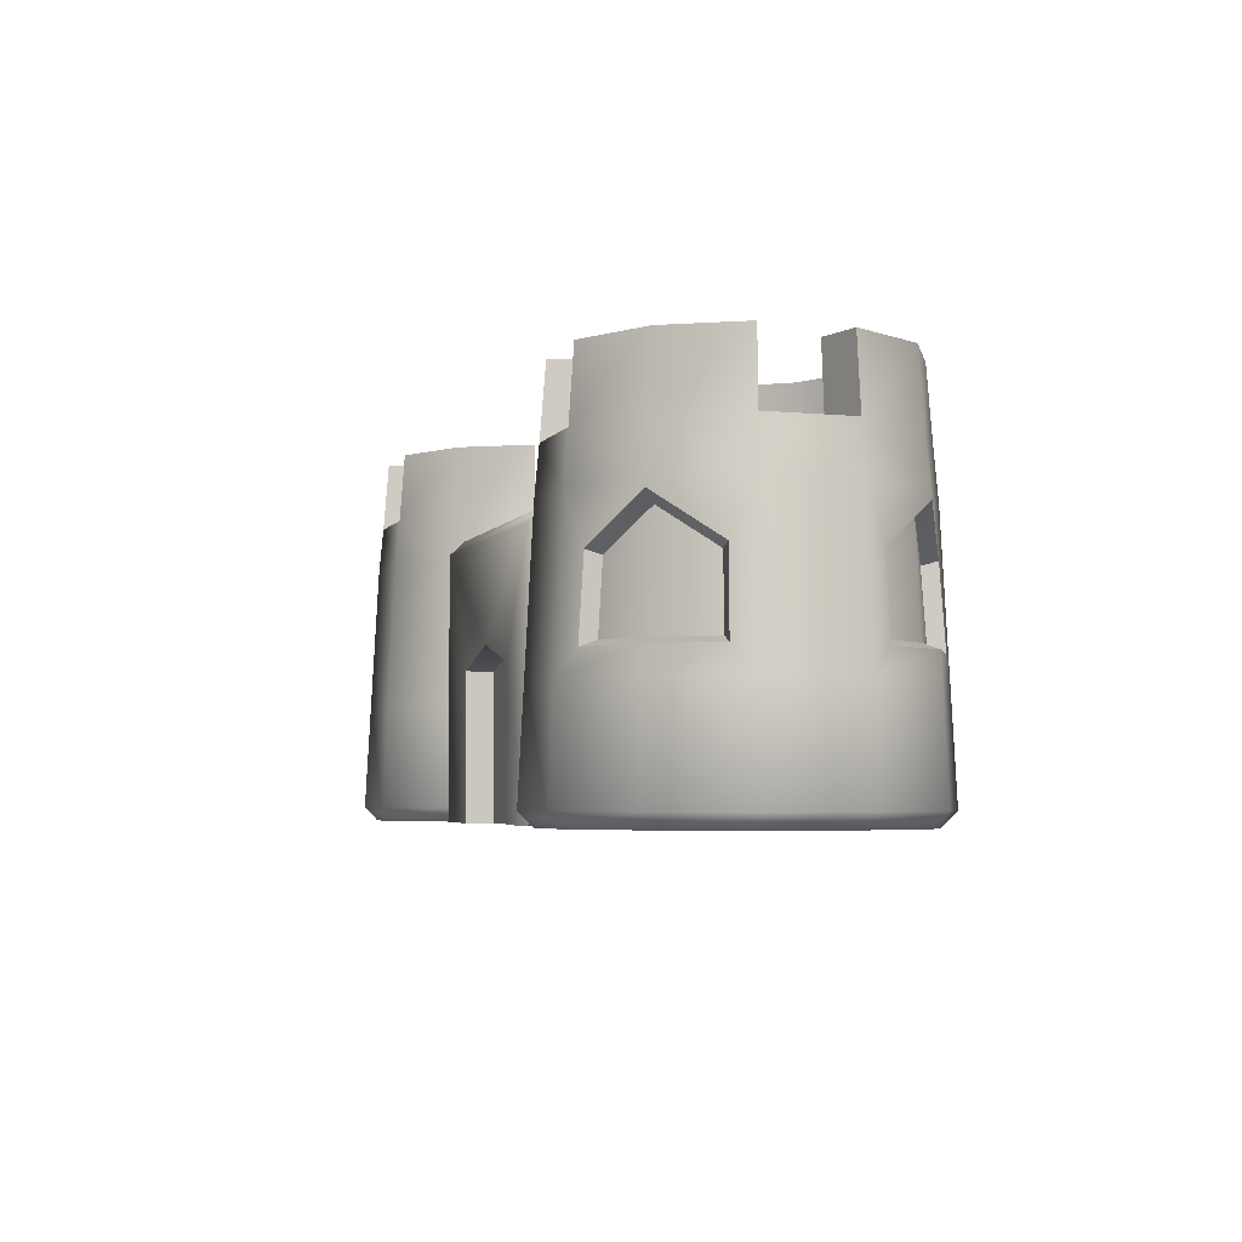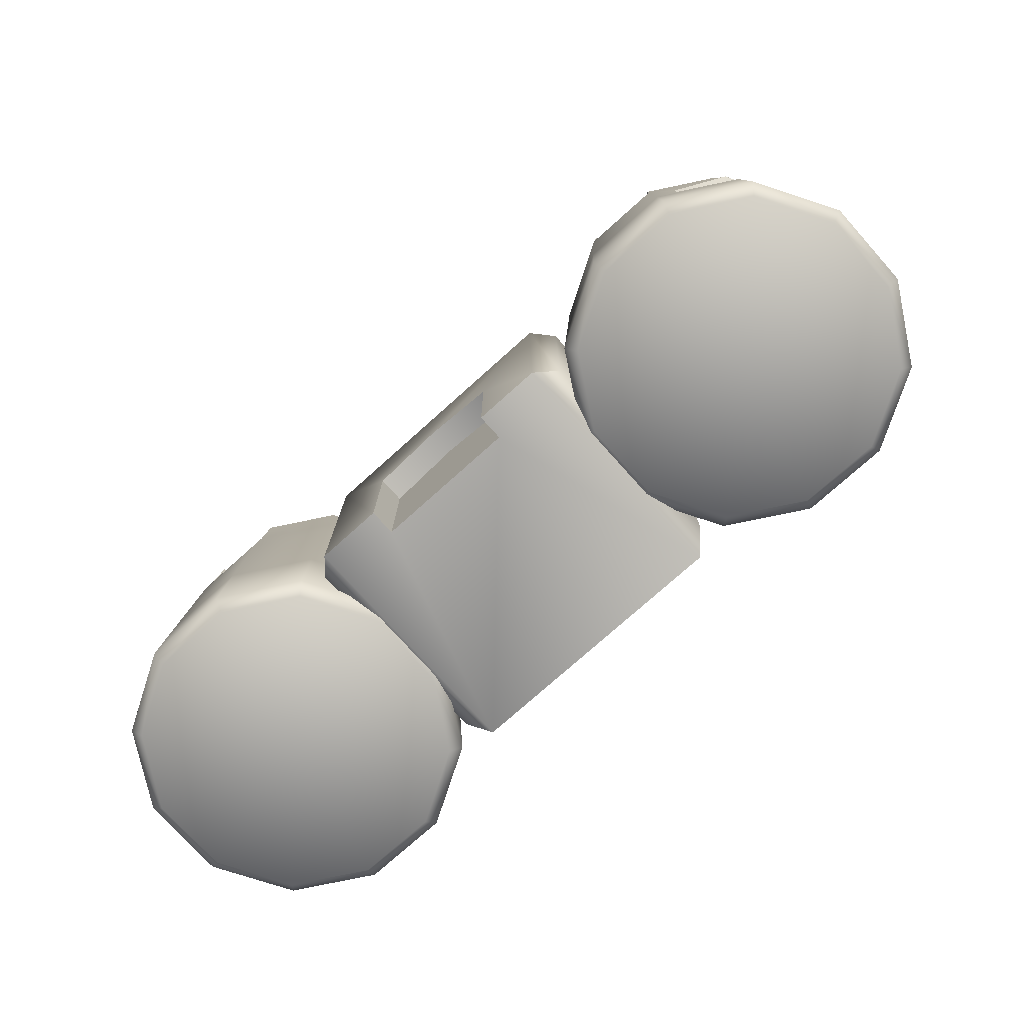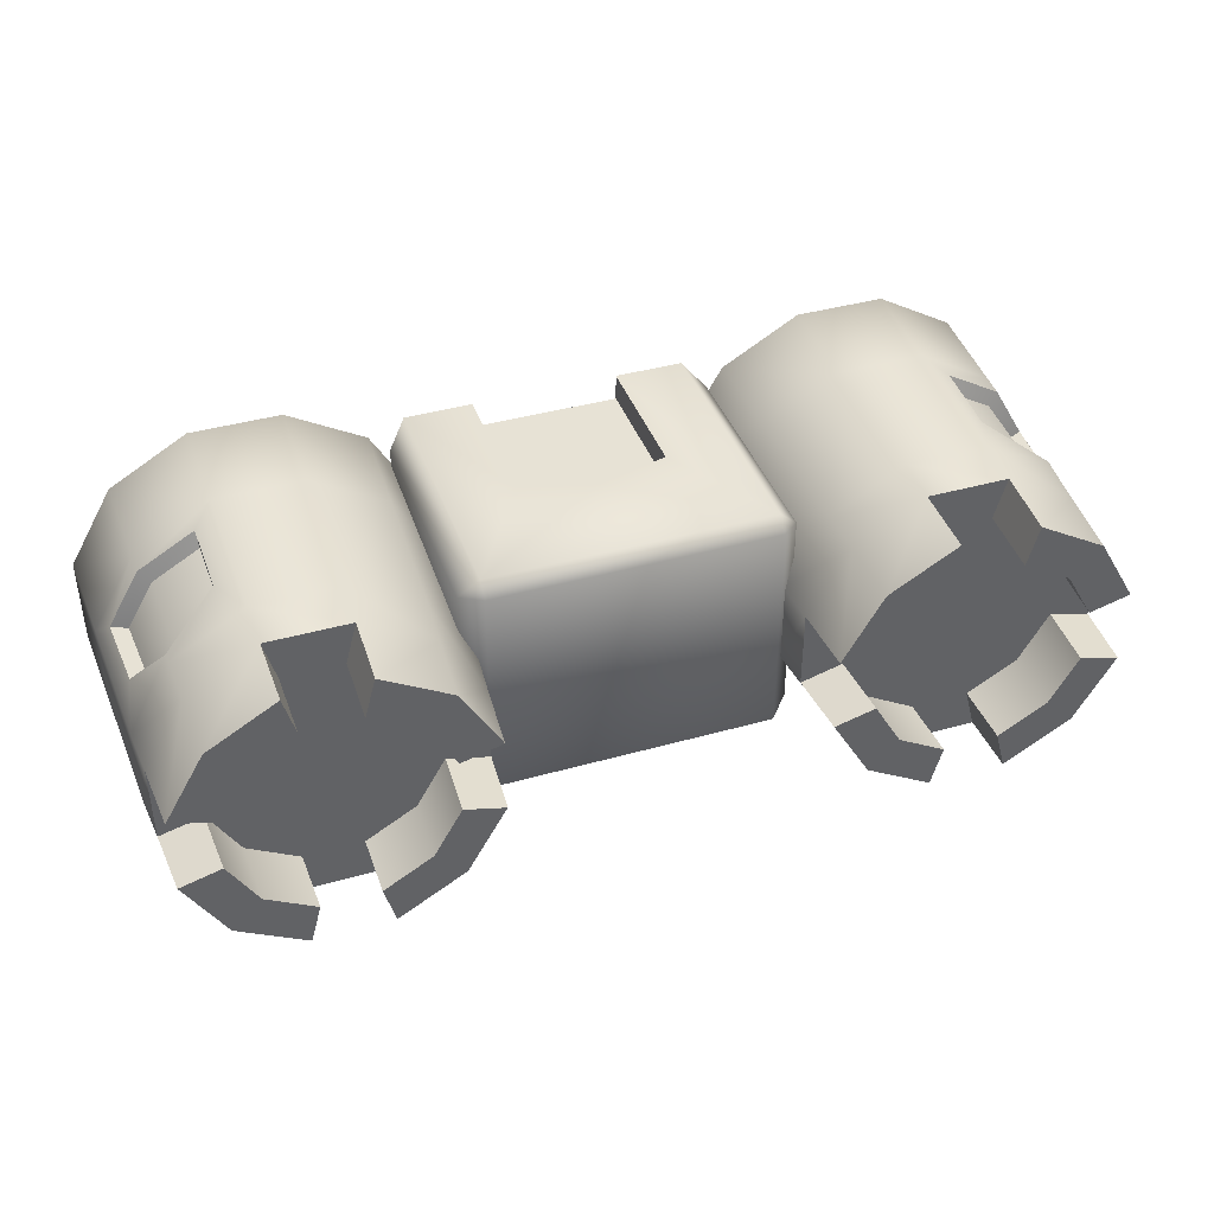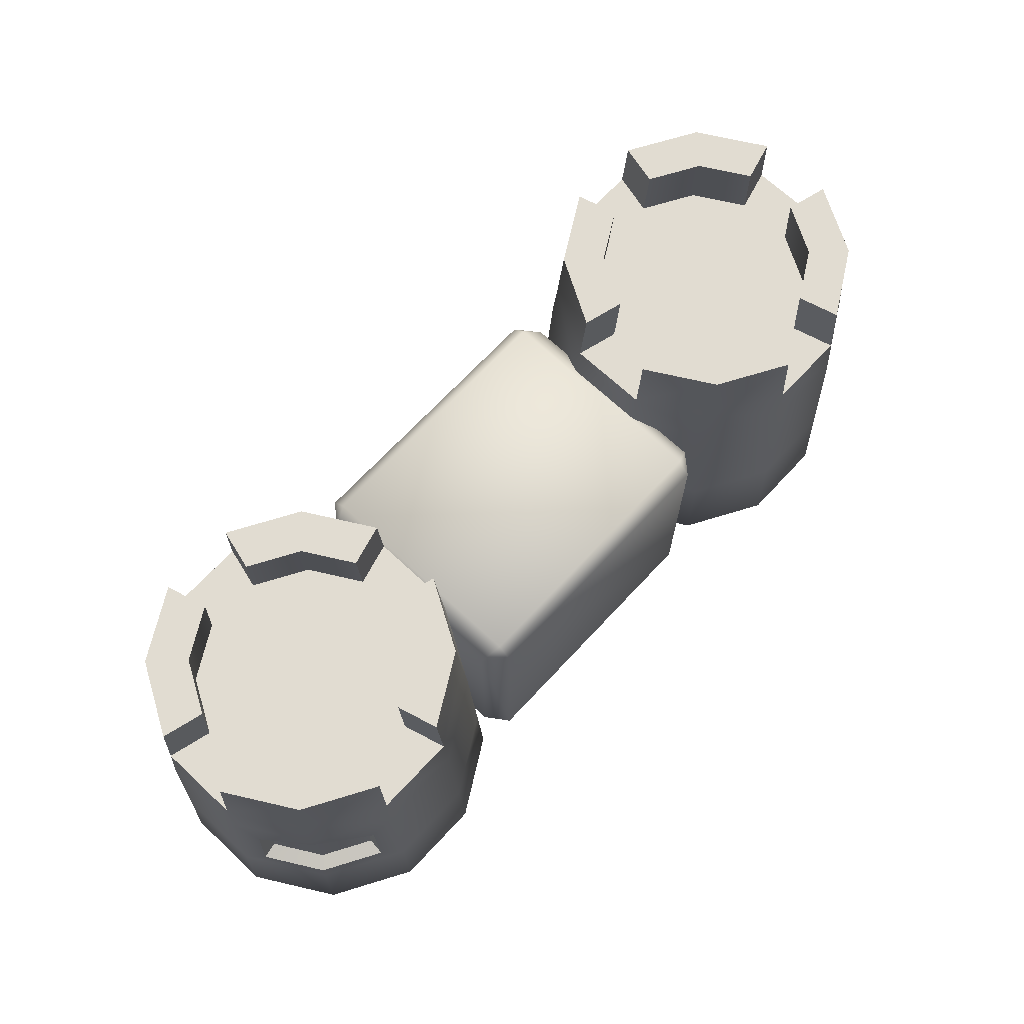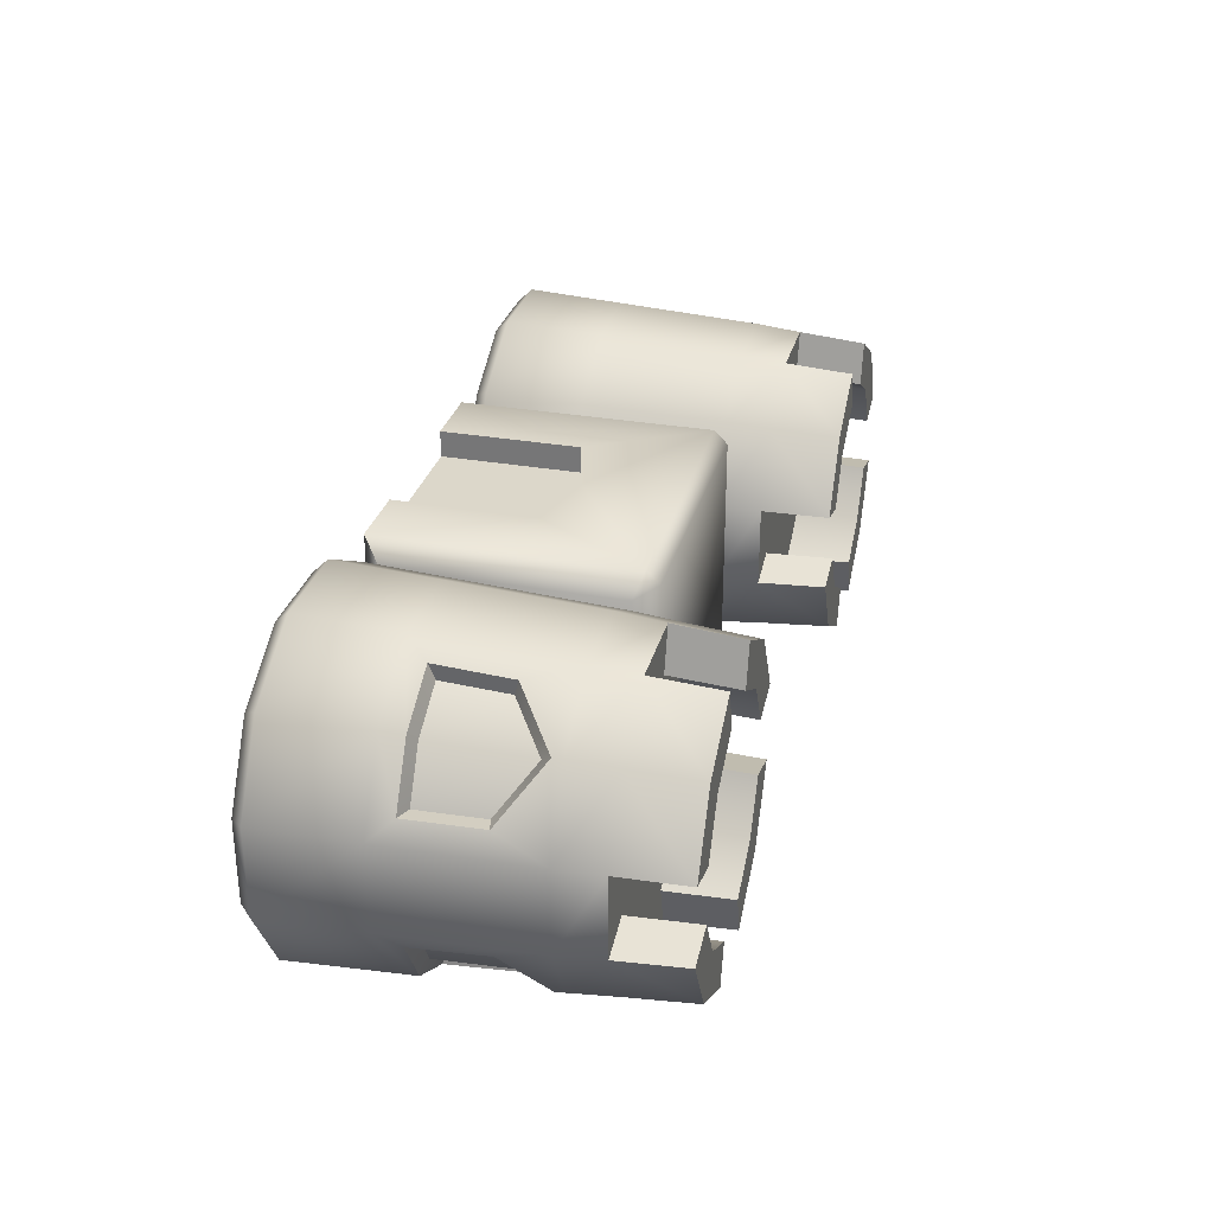
<metadata>
{"format":"obj","ext":"obj","renderer":"f3d","projection":"perspective","resolution":1024,"background":"white","views":[{"elev":-4.5,"azim":72.3,"up":"+Y"},{"elev":-75.7,"azim":41.9,"up":"+Y"},{"elev":40.5,"azim":160.9,"up":"+Z"},{"elev":69.1,"azim":133.0,"up":"+Y"},{"elev":30.4,"azim":104.4,"up":"+Z"}]}
</metadata>
<code>
o sandcastle_C
v 0.45 0 -0
v 0.45 0.45 0
v 0.675 0.45 -0.06029
v 0.6147 0.45 -0.1647
v 0.675 0.45 0.06029
v 0.6147 0.45 0.1647
v 0.5103 0.45 0.225
v 0.3897 0.45 0.225
v 0.2853 0.45 0.1647
v 0.225 0.45 0.06029
v 0.225 0.45 -0.06029
v 0.2853 0.45 -0.1647
v 0.3897 0.45 -0.225
v 0.5103 0.45 -0.225
v 0.6675 0.55 -0.05829
v 0.6093 0.55 -0.1593
v 0.6093 0.55 0.1593
v 0.6675 0.55 0.05829
v 0.5083 0.55 0.2175
v 0.2907 0.55 0.1593
v 0.3917 0.55 0.2175
v 0.2324 0.55 0.05829
v 0.2907 0.55 -0.1593
v 0.2324 0.55 -0.05829
v 0.3917 0.55 -0.2175
v 0.5083 0.55 -0.2175
v 0.6066 0.55 -0.04197
v 0.5647 0.55 -0.1147
v 0.5647 0.55 0.1147
v 0.6066 0.55 0.04197
v 0.492 0.55 0.1566
v 0.3353 0.55 0.1147
v 0.408 0.55 0.1566
v 0.2934 0.55 0.04197
v 0.3353 0.55 -0.1147
v 0.2934 0.55 -0.04197
v 0.408 0.55 -0.1566
v 0.492 0.55 -0.1566
v 0.6258 0.2004 -0.1758
v 0.6201 0.3696 -0.1701
v 0.6656 0.3096 -0.09155
v 0.6731 0.2004 -0.09355
v 0.6656 0.3096 0.09155
v 0.6731 0.2004 0.09355
v 0.6201 0.3696 0.1701
v 0.6258 0.2004 0.1758
v 0.5415 0.3096 0.2156
v 0.5435 0.2004 0.2231
v 0.5415 0.3096 -0.2156
v 0.5435 0.2004 -0.2231
v 0.6808 0.3833 -0.06185
v 0.6917 0.1667 -0.06475
v 0.6808 0.3833 0.06185
v 0.6917 0.1667 0.06475
v 0.5118 0.3833 0.2308
v 0.5148 0.1667 0.2417
v 0.3881 0.3833 0.2308
v 0.3852 0.1667 0.2417
v 0.2192 0.3833 0.06185
v 0.2083 0.1667 0.06475
v 0.2192 0.3833 -0.06185
v 0.2083 0.1667 -0.06475
v 0.3881 0.3833 -0.2308
v 0.3852 0.1667 -0.2417
v 0.5118 0.3833 -0.2308
v 0.5148 0.1667 -0.2417
v 0.6269 0.1667 -0.1769
v 0.619 0.3833 -0.169
v 0.2731 0.1667 -0.1769
v 0.281 0.3833 -0.169
v 0.2731 0.1667 0.1769
v 0.281 0.3833 0.169
v 0.6269 0.1667 0.1769
v 0.619 0.3833 0.169
v 0.6098 0.2088 -0.1598
v 0.6051 0.3536 -0.1551
v 0.6051 0.3536 0.1551
v 0.6098 0.2088 0.1598
v 0.6431 0.3034 -0.08936
v 0.6494 0.2088 -0.09103
v 0.6431 0.3034 0.08936
v 0.6494 0.2088 0.09103
v 0.5394 0.3034 0.1932
v 0.541 0.2088 0.1994
v 0.5394 0.3034 -0.1932
v 0.541 0.2088 -0.1994
v 0.612 0.45 -0.04341
v 0.5686 0.45 -0.1186
v 0.612 0.45 0.04341
v 0.5686 0.45 0.1186
v 0.4934 0.45 0.162
v 0.4066 0.45 0.162
v 0.3314 0.45 0.1186
v 0.288 0.45 0.04341
v 0.288 0.45 -0.04341
v 0.3314 0.45 -0.1186
v 0.4066 0.45 -0.162
v 0.4934 0.45 -0.162
v 0.6184 0 -0.1684
v 0.6323 0.01997 -0.1823
v 0.699 0.01997 -0.06672
v 0.68 0 -0.06163
v 0.699 0.01997 0.06672
v 0.68 0 0.06163
v 0.6323 0.01997 0.1823
v 0.6184 -0 0.1684
v 0.5167 0.01997 0.249
v 0.5116 -0 0.23
v 0.3833 0.01997 0.249
v 0.3884 -0 0.23
v 0.2677 0.01997 0.1823
v 0.2816 -0 0.1684
v 0.201 0.01997 0.06672
v 0.22 0 0.06163
v 0.201 0.01997 -0.06672
v 0.22 0 -0.06163
v 0.2677 0.01997 -0.1823
v 0.2816 0 -0.1684
v 0.3833 0.01997 -0.249
v 0.3884 0 -0.23
v 0.5167 0.01997 -0.249
v 0.5116 0 -0.23
v -0.45 0 -0
v -0.45 0.45 0
v -0.225 0.45 -0.06029
v -0.2853 0.45 -0.1647
v -0.225 0.45 0.06029
v -0.2853 0.45 0.1647
v -0.3897 0.45 0.225
v -0.5103 0.45 0.225
v -0.6147 0.45 0.1647
v -0.675 0.45 0.06029
v -0.675 0.45 -0.06029
v -0.6147 0.45 -0.1647
v -0.5103 0.45 -0.225
v -0.3897 0.45 -0.225
v -0.2325 0.55 -0.05829
v -0.2908 0.55 -0.1593
v -0.2908 0.55 0.1593
v -0.2325 0.55 0.05829
v -0.3917 0.55 0.2175
v -0.6093 0.55 0.1593
v -0.5083 0.55 0.2175
v -0.6676 0.55 0.05829
v -0.6093 0.55 -0.1593
v -0.6676 0.55 -0.05829
v -0.5083 0.55 -0.2175
v -0.3917 0.55 -0.2175
v -0.2934 0.55 -0.04197
v -0.3353 0.55 -0.1147
v -0.3353 0.55 0.1147
v -0.2934 0.55 0.04197
v -0.408 0.55 0.1566
v -0.5647 0.55 0.1147
v -0.492 0.55 0.1566
v -0.6066 0.55 0.04197
v -0.5647 0.55 -0.1147
v -0.6066 0.55 -0.04197
v -0.492 0.55 -0.1566
v -0.408 0.55 -0.1566
v -0.5416 0.3096 0.2156
v -0.5436 0.2004 0.2231
v -0.6201 0.3696 0.1701
v -0.6258 0.2004 0.1758
v -0.6656 0.3096 0.09155
v -0.6731 0.2004 0.09355
v -0.6656 0.3096 -0.09155
v -0.6731 0.2004 -0.09355
v -0.6201 0.3696 -0.1701
v -0.6258 0.2004 -0.1758
v -0.5416 0.3096 -0.2156
v -0.5436 0.2004 -0.2231
v -0.2192 0.3833 -0.06185
v -0.2083 0.1667 -0.06475
v -0.2192 0.3833 0.06185
v -0.2083 0.1667 0.06475
v -0.3882 0.3833 0.2308
v -0.3853 0.1667 0.2417
v -0.5119 0.3833 0.2308
v -0.5148 0.1667 0.2417
v -0.6808 0.3833 0.06185
v -0.6917 0.1667 0.06475
v -0.6808 0.3833 -0.06185
v -0.6917 0.1667 -0.06475
v -0.5119 0.3833 -0.2308
v -0.5148 0.1667 -0.2417
v -0.3882 0.3833 -0.2308
v -0.3853 0.1667 -0.2417
v -0.2731 0.1667 -0.1769
v -0.281 0.3833 -0.169
v -0.6269 0.1667 -0.1769
v -0.619 0.3833 -0.169
v -0.6269 0.1667 0.1769
v -0.619 0.3833 0.169
v -0.2731 0.1667 0.1769
v -0.281 0.3833 0.169
v -0.6051 0.3536 0.1551
v -0.6098 0.2088 0.1598
v -0.6051 0.3536 -0.1551
v -0.6098 0.2088 -0.1598
v -0.5394 0.3034 0.1932
v -0.541 0.2088 0.1994
v -0.6432 0.3034 0.08936
v -0.6494 0.2088 0.09103
v -0.6432 0.3034 -0.08936
v -0.6494 0.2088 -0.09103
v -0.5394 0.3034 -0.1932
v -0.541 0.2088 -0.1994
v -0.288 0.45 -0.04341
v -0.3314 0.45 -0.1186
v -0.288 0.45 0.04341
v -0.3314 0.45 0.1186
v -0.4066 0.45 0.162
v -0.4934 0.45 0.162
v -0.5686 0.45 0.1186
v -0.612 0.45 0.04341
v -0.612 0.45 -0.04341
v -0.5686 0.45 -0.1186
v -0.4934 0.45 -0.162
v -0.4066 0.45 -0.162
v -0.2816 0 -0.1684
v -0.2677 0.01997 -0.1823
v -0.201 0.01997 -0.06672
v -0.22 0 -0.06163
v -0.201 0.01997 0.06672
v -0.22 0 0.06163
v -0.2677 0.01997 0.1823
v -0.2816 -0 0.1684
v -0.3833 0.01997 0.249
v -0.3884 -0 0.23
v -0.5167 0.01997 0.249
v -0.5116 -0 0.23
v -0.6323 0.01997 0.1823
v -0.6184 -0 0.1684
v -0.699 0.01997 0.06672
v -0.68 0 0.06163
v -0.699 0.01997 -0.06672
v -0.68 0 -0.06163
v -0.6323 0.01997 -0.1823
v -0.6184 0 -0.1684
v -0.5167 0.01997 -0.249
v -0.5116 0 -0.23
v -0.3833 0.01997 -0.249
v -0.3884 0 -0.23
v -0.109 -0 0.19
v -0.109 0.209 0.19
v 0.109 0.209 0.19
v 0.109 -0 0.19
v -0.109 -0 0.15
v -0.109 0.209 0.15
v 0.109 0.209 0.15
v 0.109 -0 0.15
v -2e-06 0.239 0.19
v -2e-06 0.239 0.15
v 0.24 0.03 0.16
v 0.21 -0 0.19
v 0.24 0.3688 0.1588
v 0.21 0.4 0.17
v 0.21 0.38 0.19
v 0.24 0.03 -0.16
v 0.21 0 -0.19
v 0.24 0.3688 -0.1588
v 0.21 0.4 -0.17
v 0.21 0.38 -0.19
v -0.21 -0 0.19
v -0.24 0.03 0.16
v -0.24 0.3688 0.1588
v -0.21 0.38 0.19
v -0.21 0.4 0.17
v -0.24 0.03 -0.16
v -0.21 0 -0.19
v -0.24 0.3688 -0.1588
v -0.21 0.4 -0.17
v -0.21 0.38 -0.19
f 68 4 3 51
f 51 3 5 53
f 53 5 6 74
f 74 6 7 55
f 55 7 8 57
f 57 8 9 72
f 72 9 10 59
f 59 10 11 61
f 61 11 12 70
f 70 12 13 63
f 63 13 14 65
f 65 14 4 68
f 9 8 21 20
f 87 89 5 3
f 90 91 31 29
f 8 92 33 21
f 91 92 8 7
f 89 90 29 30
f 3 4 16 15
f 94 95 11 10
f 6 5 18 17
f 96 97 37 35
f 97 98 14 13
f 91 7 19 31
f 28 27 15 16
f 30 29 17 18
f 29 31 19 17
f 33 32 20 21
f 32 34 22 20
f 36 35 23 24
f 35 37 25 23
f 38 28 16 26
f 98 88 28 38
f 94 10 22 34
f 7 6 17 19
f 12 11 24 23
f 92 93 32 33
f 11 95 36 24
f 87 3 15 27
f 93 94 34 32
f 10 9 20 22
f 4 14 26 16
f 5 89 30 18
f 97 13 25 37
f 88 87 27 28
f 13 12 23 25
f 95 96 35 36
f 14 98 38 26
f 100 67 52 101
f 41 42 80 79
f 1 120 122
f 64 63 65 66
f 1 118 120
f 42 39 75 80
f 1 116 118
f 50 49 85 86
f 1 114 116
f 60 59 61 62
f 1 112 114
f 1 110 112
f 43 45 77 81
f 1 108 110
f 56 55 57 58
f 1 106 108
f 1 104 106
f 1 102 104
f 52 51 53 54
f 1 122 99
f 46 44 82 78
f 42 41 51 52
f 43 44 54 53
f 48 47 55 56
f 72 59 60 71
f 70 63 64 69
f 49 50 66 65
f 50 39 67 66
f 40 49 65 68
f 61 70 69 62
f 57 72 71 58
f 46 48 56 73
f 47 45 74 55
f 44 46 73 54
f 45 43 53 74
f 39 42 52 67
f 41 40 68 51
f 86 85 76 75
f 78 77 83 84
f 82 81 77 78
f 75 76 79 80
f 39 50 86 75
f 40 41 79 76
f 44 43 81 82
f 49 40 76 85
f 47 48 84 83
f 48 46 78 84
f 45 47 83 77
f 2 87 88
f 2 89 87
f 2 90 89
f 2 91 90
f 2 92 91
f 2 93 92
f 2 94 93
f 2 95 94
f 2 96 95
f 2 97 96
f 2 98 97
f 2 88 98
f 121 66 67 100
f 103 54 73 105
f 105 73 56 107
f 107 56 58 109
f 109 58 71 111
f 111 71 60 113
f 113 60 62 115
f 115 62 69 117
f 117 69 64 119
f 119 64 66 121
f 101 52 54 103
f 100 101 102 99
f 101 103 104 102
f 103 105 106 104
f 105 107 108 106
f 107 109 110 108
f 109 111 112 110
f 111 113 114 112
f 113 115 116 114
f 115 117 118 116
f 117 119 120 118
f 119 121 122 120
f 121 100 99 122
f 1 99 102
f 190 126 125 173
f 173 125 127 175
f 175 127 128 196
f 196 128 129 177
f 177 129 130 179
f 179 130 131 194
f 194 131 132 181
f 181 132 133 183
f 183 133 134 192
f 192 134 135 185
f 185 135 136 187
f 187 136 126 190
f 131 130 143 142
f 209 211 127 125
f 212 213 153 151
f 130 214 155 143
f 213 214 130 129
f 211 212 151 152
f 125 126 138 137
f 216 217 133 132
f 128 127 140 139
f 218 219 159 157
f 219 220 136 135
f 213 129 141 153
f 150 149 137 138
f 152 151 139 140
f 151 153 141 139
f 155 154 142 143
f 154 156 144 142
f 158 157 145 146
f 157 159 147 145
f 160 150 138 148
f 220 210 150 160
f 216 132 144 156
f 129 128 139 141
f 134 133 146 145
f 214 215 154 155
f 133 217 158 146
f 209 125 137 149
f 215 216 156 154
f 132 131 142 144
f 126 136 148 138
f 127 211 152 140
f 219 135 147 159
f 210 209 149 150
f 135 134 145 147
f 217 218 157 158
f 136 220 160 148
f 222 189 174 223
f 123 242 244
f 186 185 187 188
f 123 240 242
f 123 238 240
f 123 236 238
f 182 181 183 184
f 123 234 236
f 166 164 198 204
f 123 232 234
f 123 230 232
f 178 177 179 180
f 123 228 230
f 171 172 208 207
f 123 226 228
f 167 169 199 205
f 123 224 226
f 174 173 175 176
f 123 244 221
f 190 173 174 189
f 196 195 176 175
f 196 177 178 195
f 161 162 180 179
f 166 165 181 182
f 167 168 184 183
f 172 171 185 186
f 190 189 188 187
f 170 172 186 191
f 171 169 192 185
f 168 170 191 184
f 169 167 183 192
f 164 166 182 193
f 165 163 194 181
f 162 164 193 180
f 163 161 179 194
f 200 199 207 208
f 206 205 199 200
f 198 197 203 204
f 202 201 197 198
f 163 165 203 197
f 164 162 202 198
f 161 163 197 201
f 172 170 200 208
f 162 161 201 202
f 169 171 207 199
f 165 166 204 203
f 170 168 206 200
f 168 167 205 206
f 124 209 210
f 124 211 209
f 124 212 211
f 124 213 212
f 124 214 213
f 124 215 214
f 124 216 215
f 124 217 216
f 124 218 217
f 124 219 218
f 124 220 219
f 124 210 220
f 243 188 189 222
f 225 176 195 227
f 227 195 178 229
f 229 178 180 231
f 231 180 193 233
f 233 193 182 235
f 235 182 184 237
f 237 184 191 239
f 239 191 186 241
f 241 186 188 243
f 223 174 176 225
f 222 223 224 221
f 223 225 226 224
f 225 227 228 226
f 227 229 230 228
f 229 231 232 230
f 231 233 234 232
f 233 235 236 234
f 235 237 238 236
f 237 239 240 238
f 239 241 242 240
f 241 243 244 242
f 243 222 221 244
f 123 221 224
f 246 245 249 250
f 263 273 269 258
f 258 269 268 259
f 271 274 264 261
f 249 245 265
f 256 248 252
f 248 247 251 252
f 273 263 264 274
f 251 254 250
f 253 246 250 254
f 271 261 252 249
f 246 253 268
f 247 253 254 251
f 252 251 250 249
f 268 253 259
f 253 247 259
f 245 246 268 265
f 247 248 256 259
f 258 259 257
f 264 263 262
f 261 264 262 260
f 256 261 260 255
f 263 258 257 262
f 259 256 255 257
f 257 255 260 262
f 268 269 267
f 273 274 272
f 271 265 266 270
f 269 273 272 267
f 274 271 270 272
f 265 268 267 266
f 267 272 270 266
f 271 249 265
f 261 256 252

</code>
